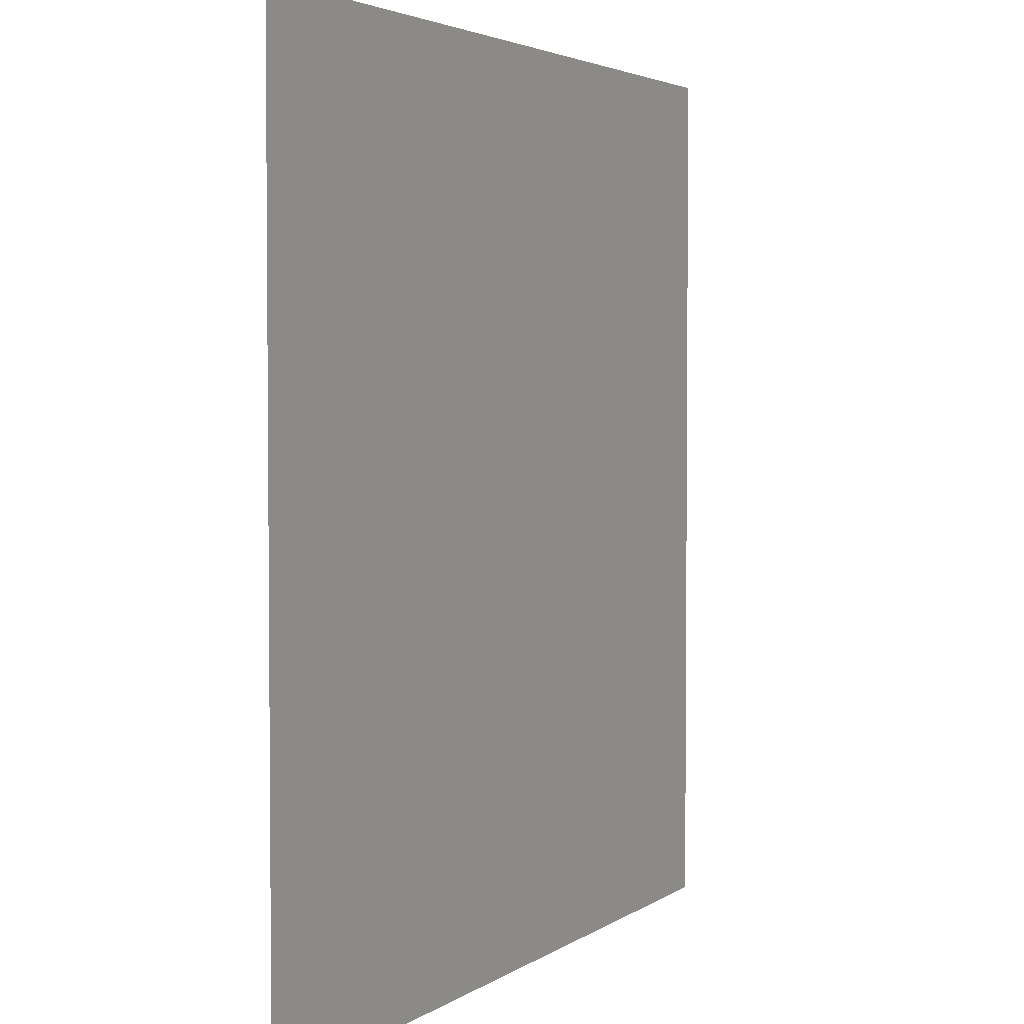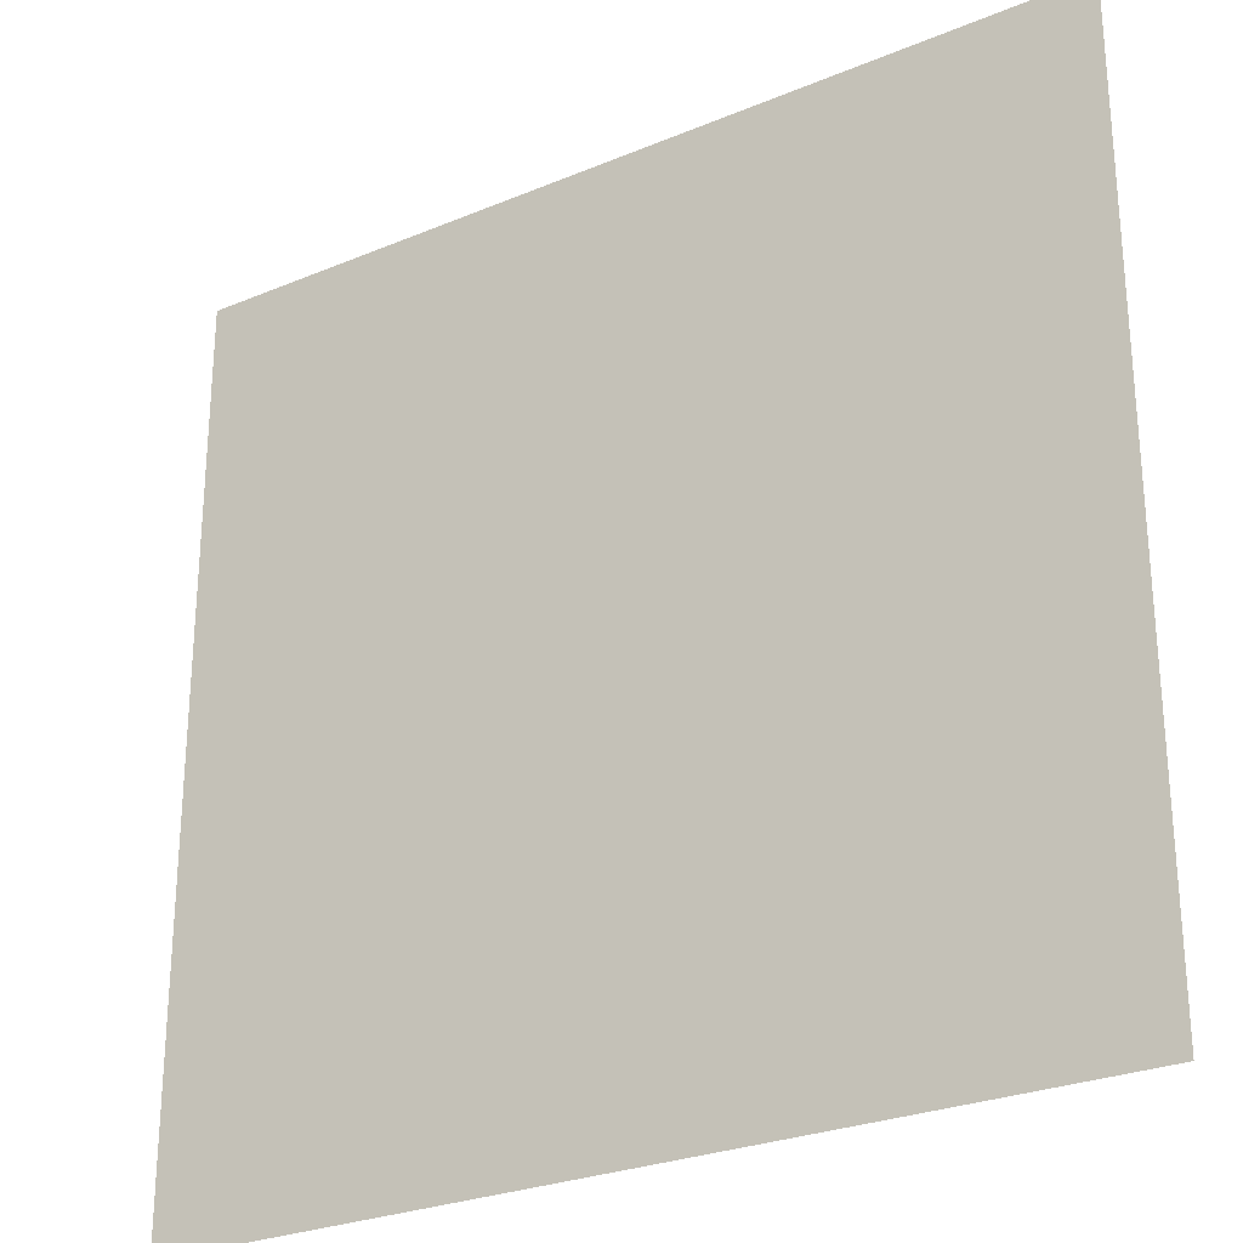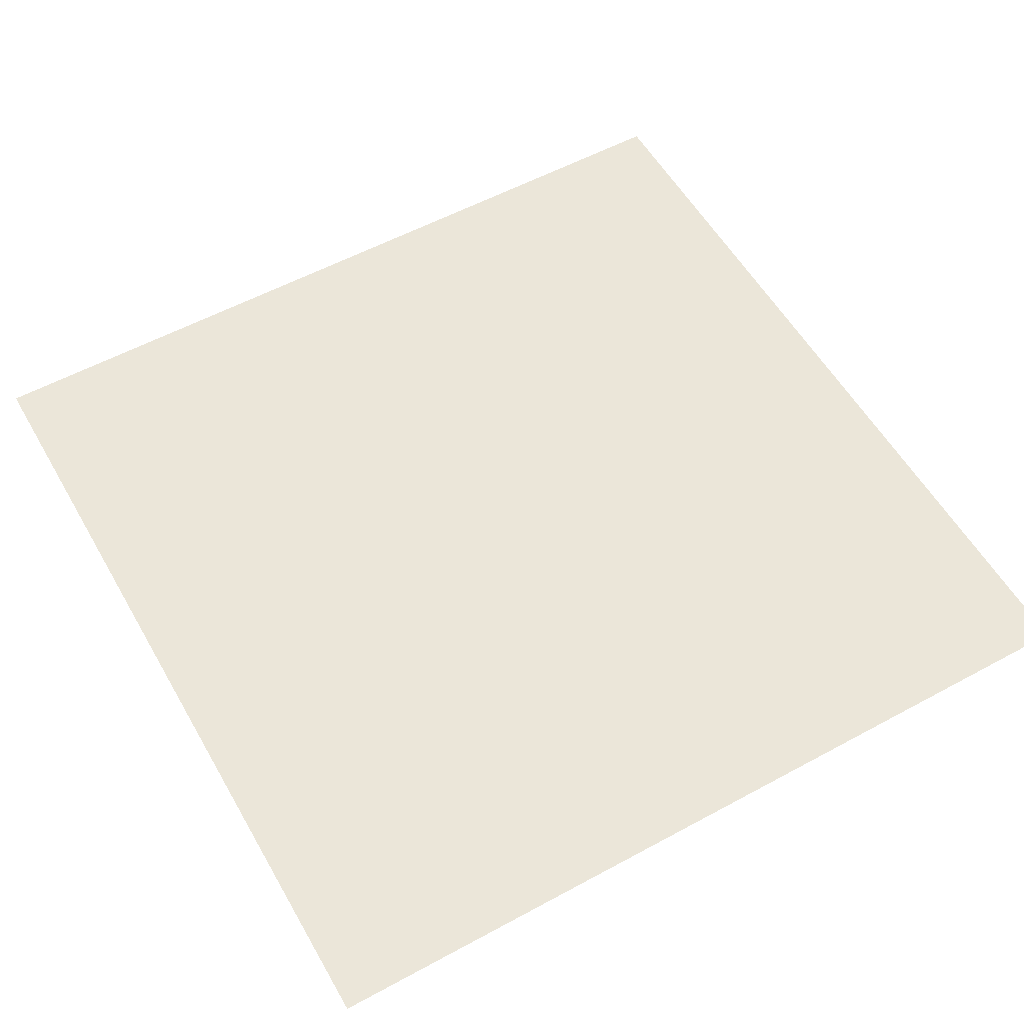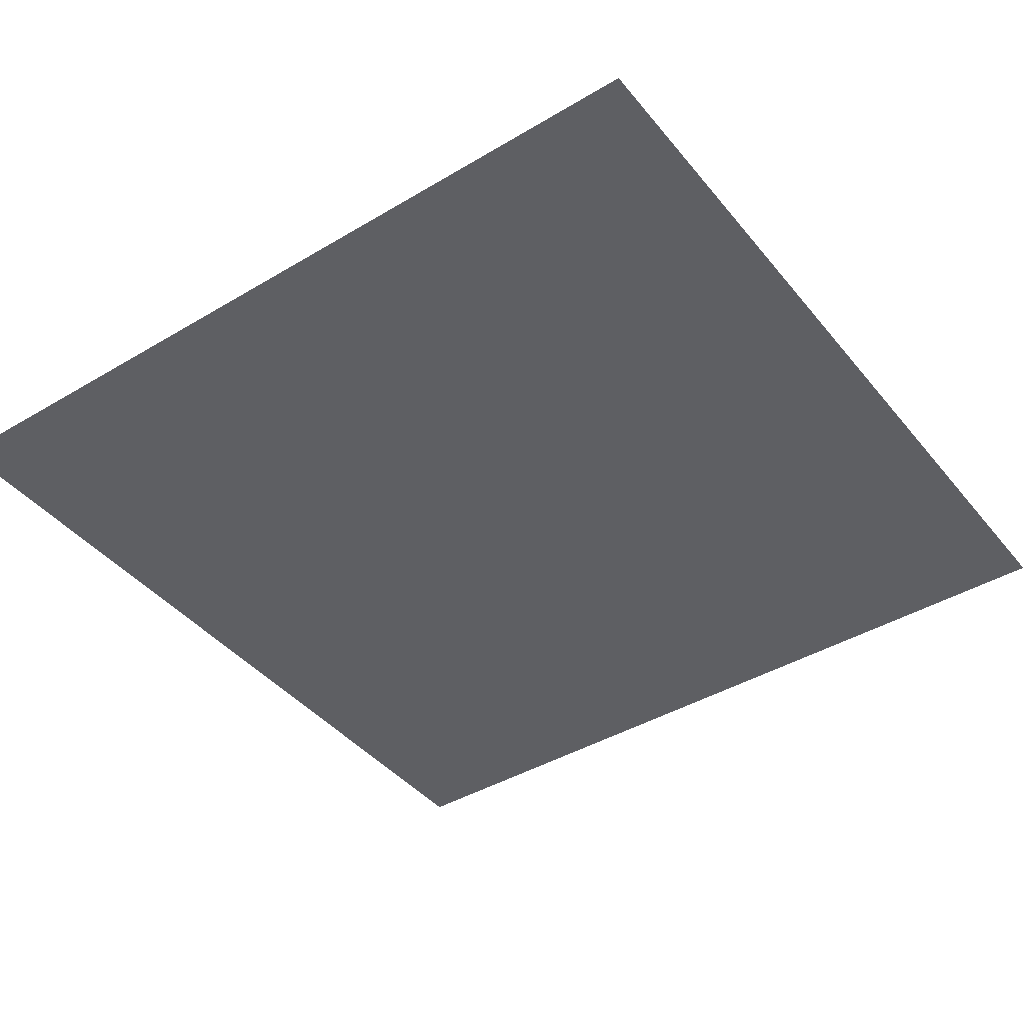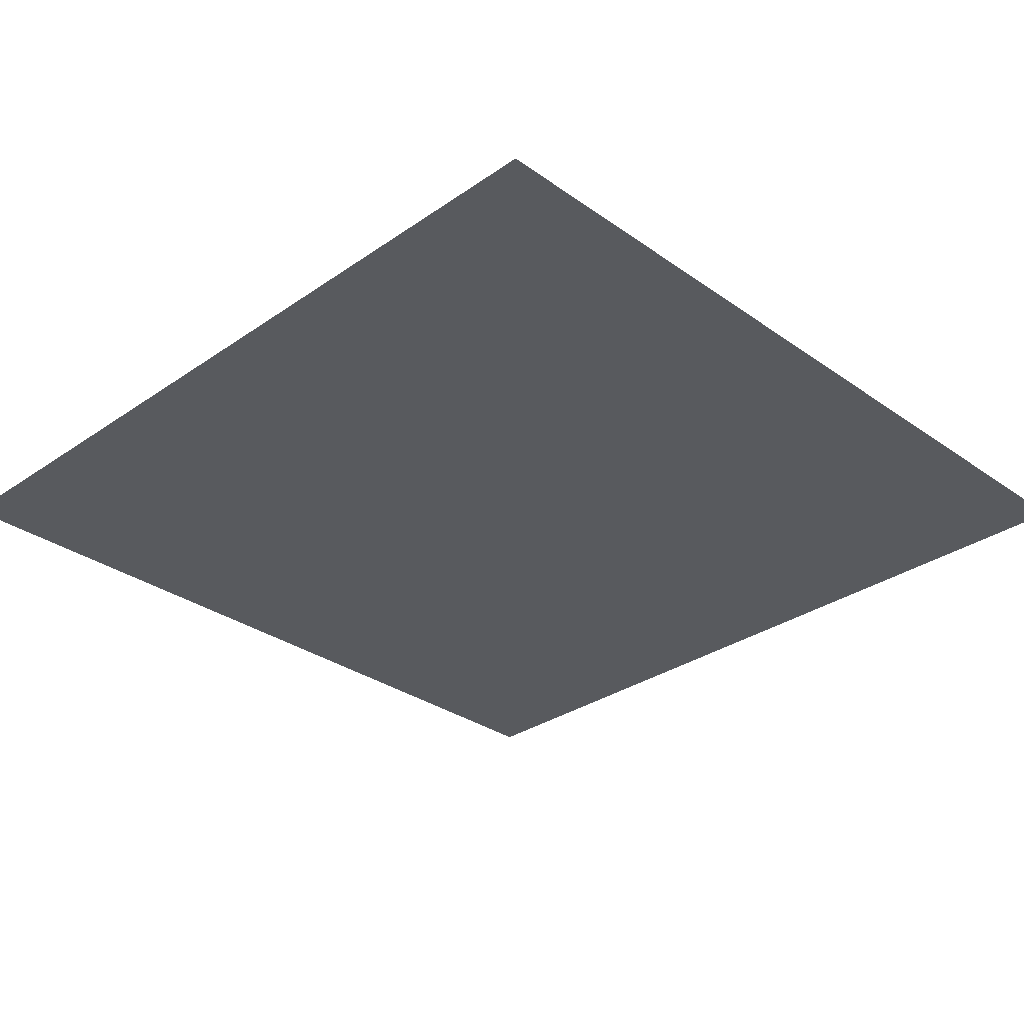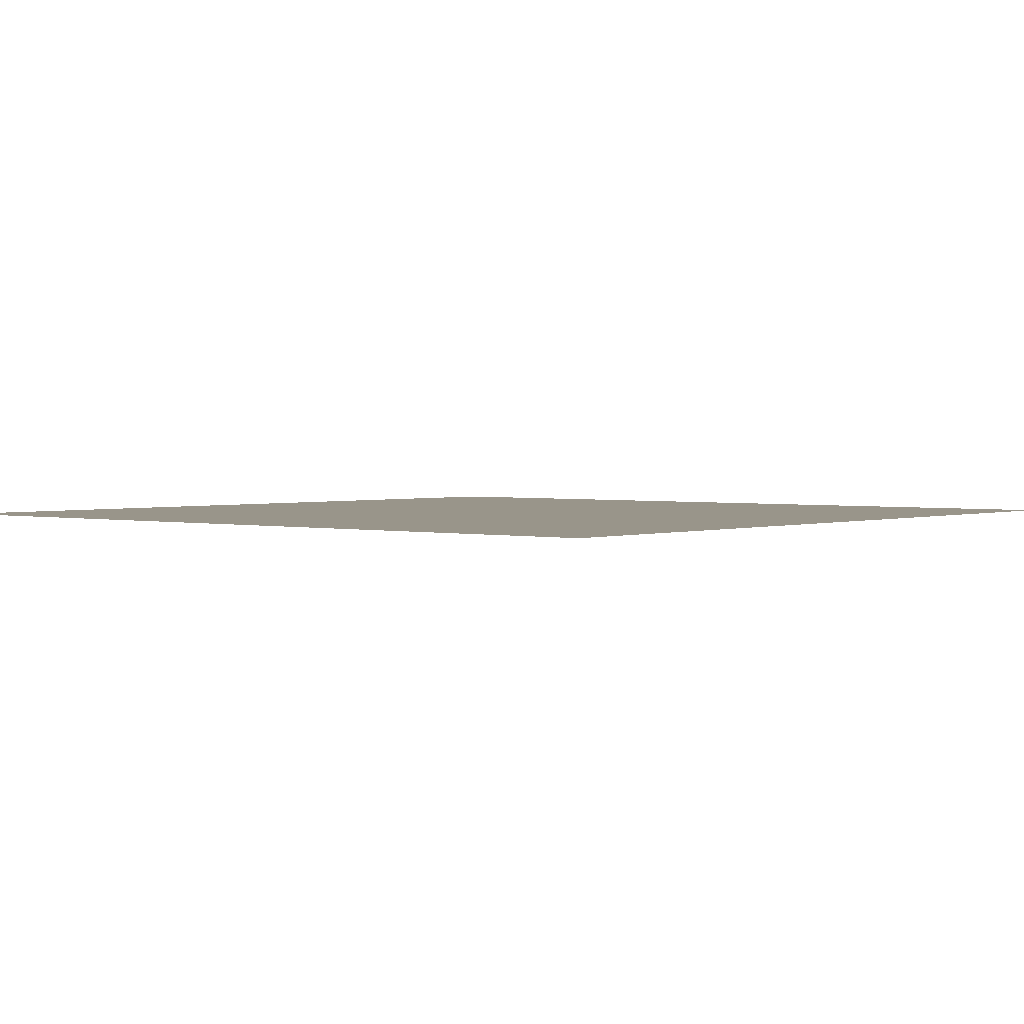
<metadata>
{"format":"obj","ext":"obj","renderer":"f3d","projection":"perspective","resolution":1024,"background":"white","views":[{"elev":3.3,"azim":115.9,"up":"+Y"},{"elev":-27.0,"azim":-147.0,"up":"+Y"},{"elev":56.2,"azim":-29.6,"up":"+Z"},{"elev":-41.8,"azim":125.7,"up":"+Z"},{"elev":-31.0,"azim":44.7,"up":"+Z"},{"elev":2.1,"azim":-50.3,"up":"+Z"}]}
</metadata>
<code>
v -2.24 -0.96 0
v -2.56 -0.96 0
v -2.56 -0.64 0
v -2.24 -0.64 0
g School_mesh_0007
f 1 2 3 4

</code>
